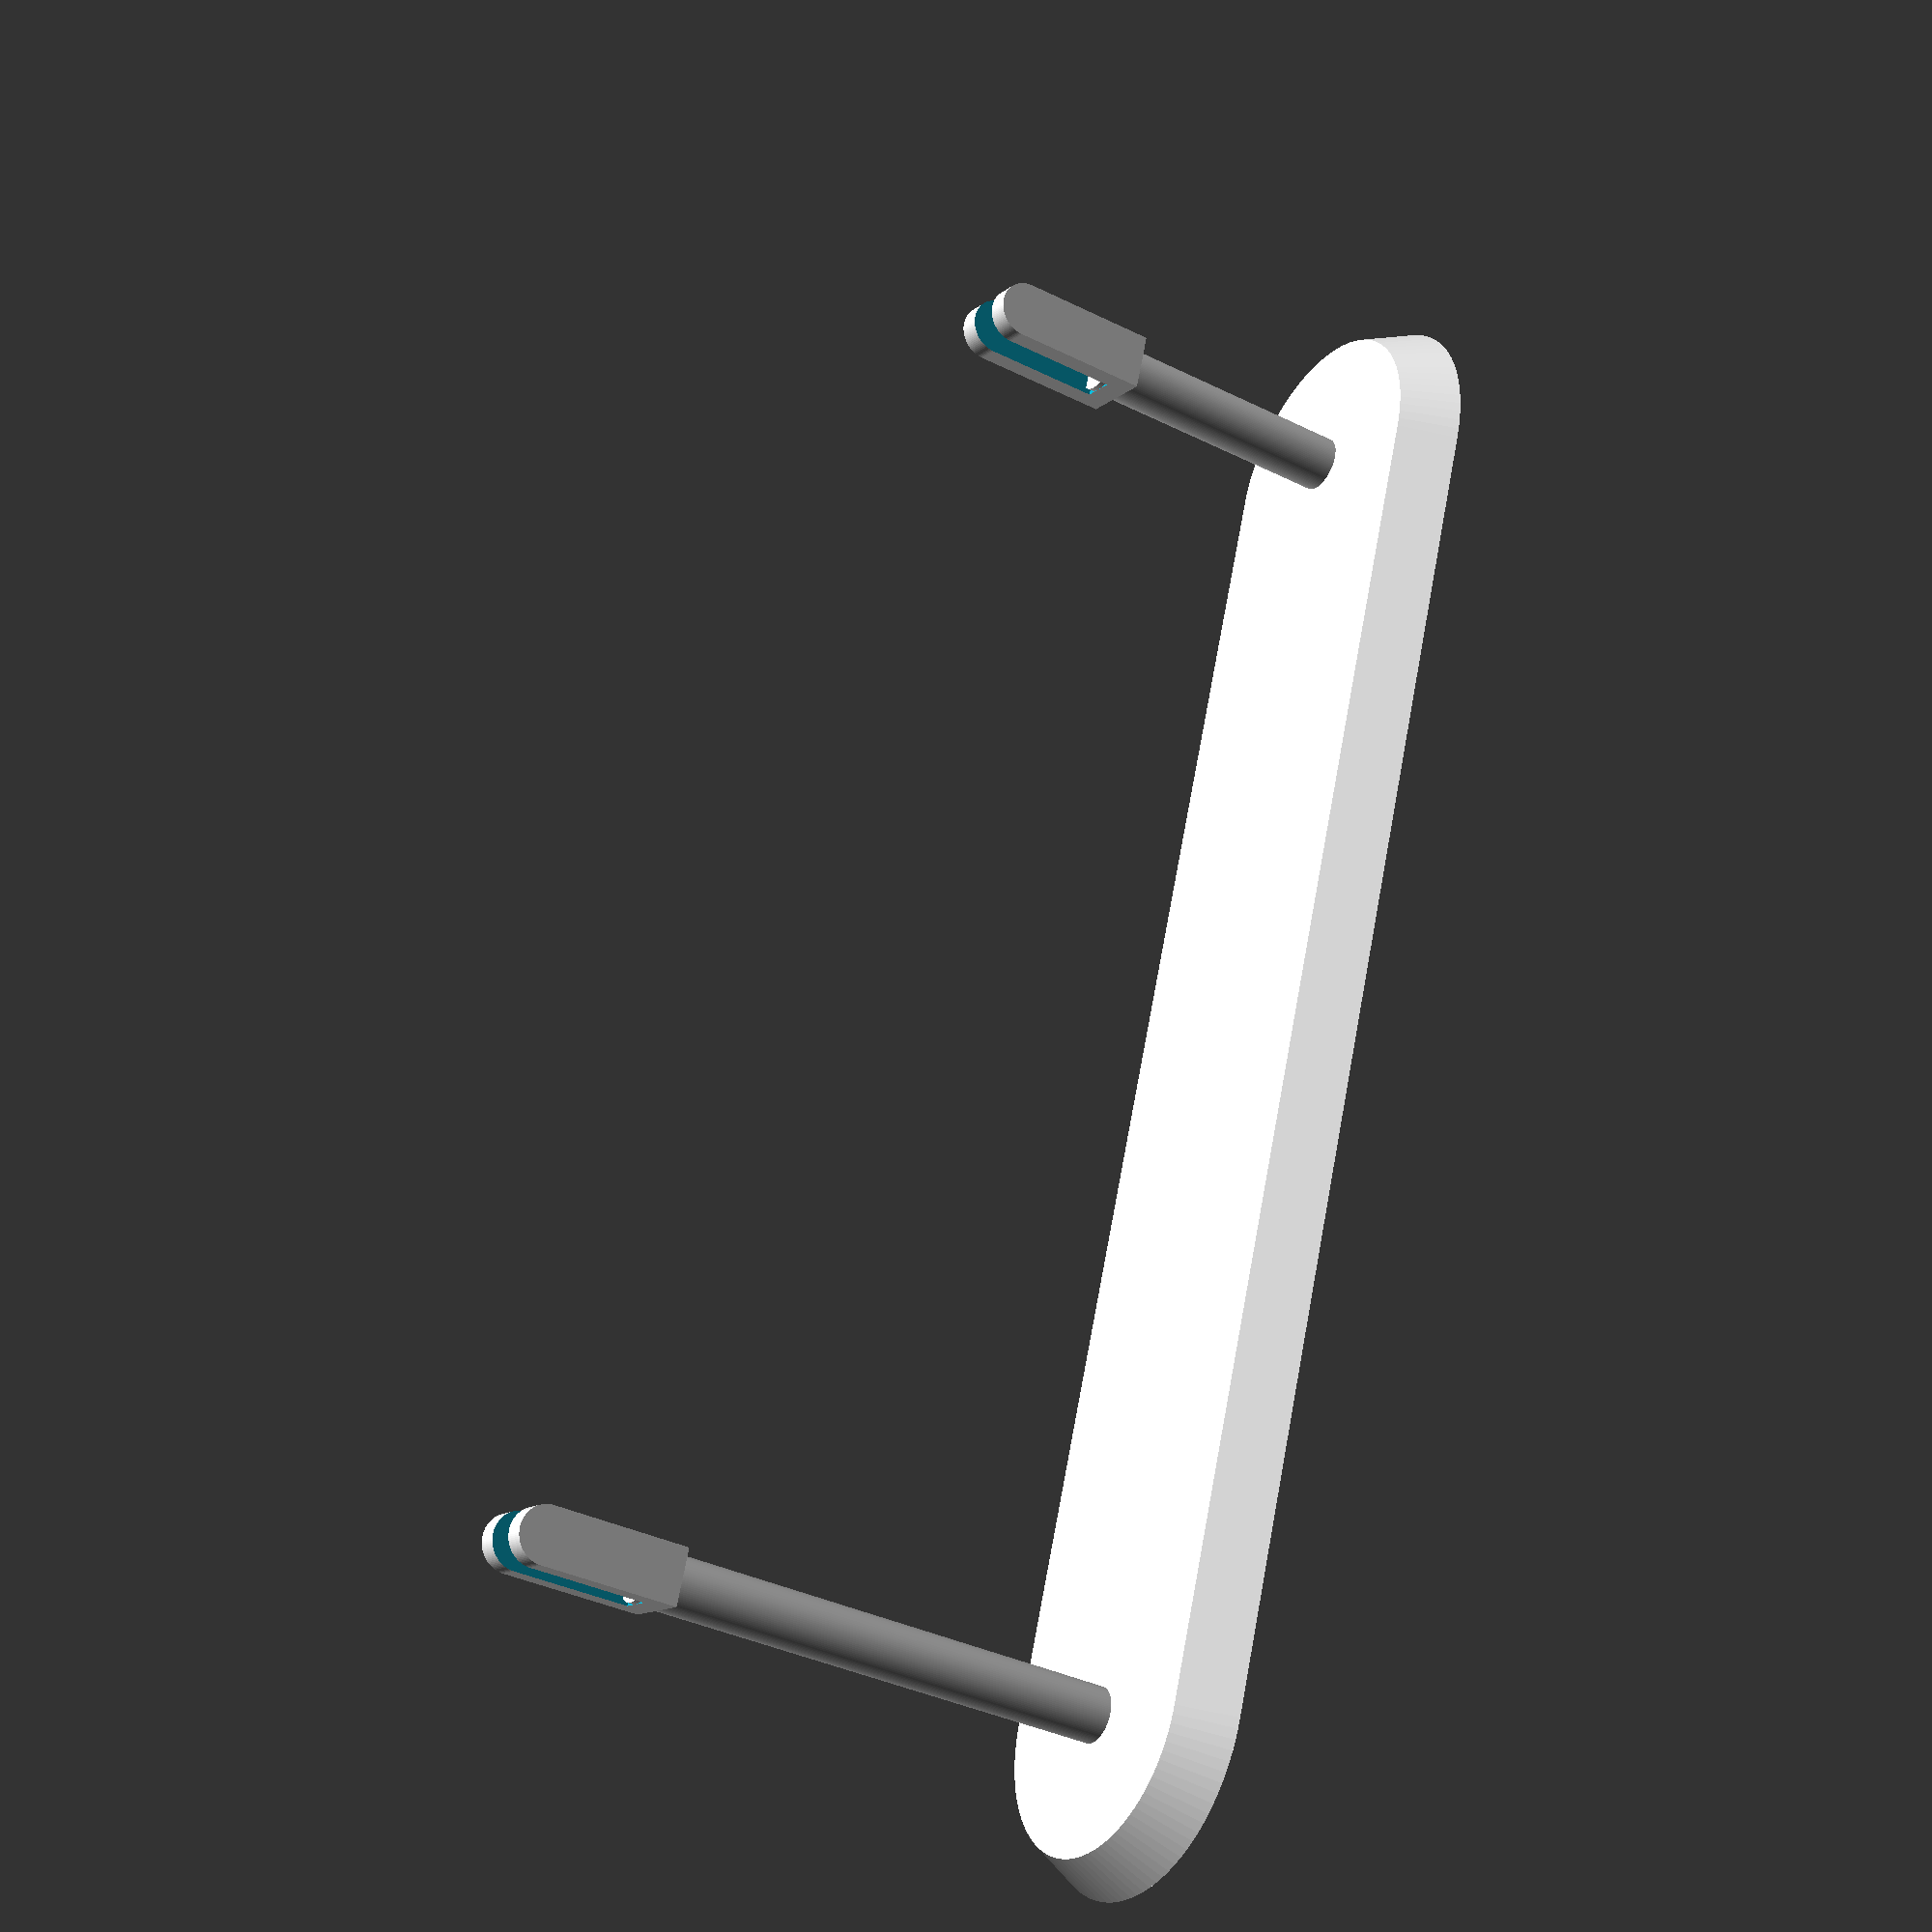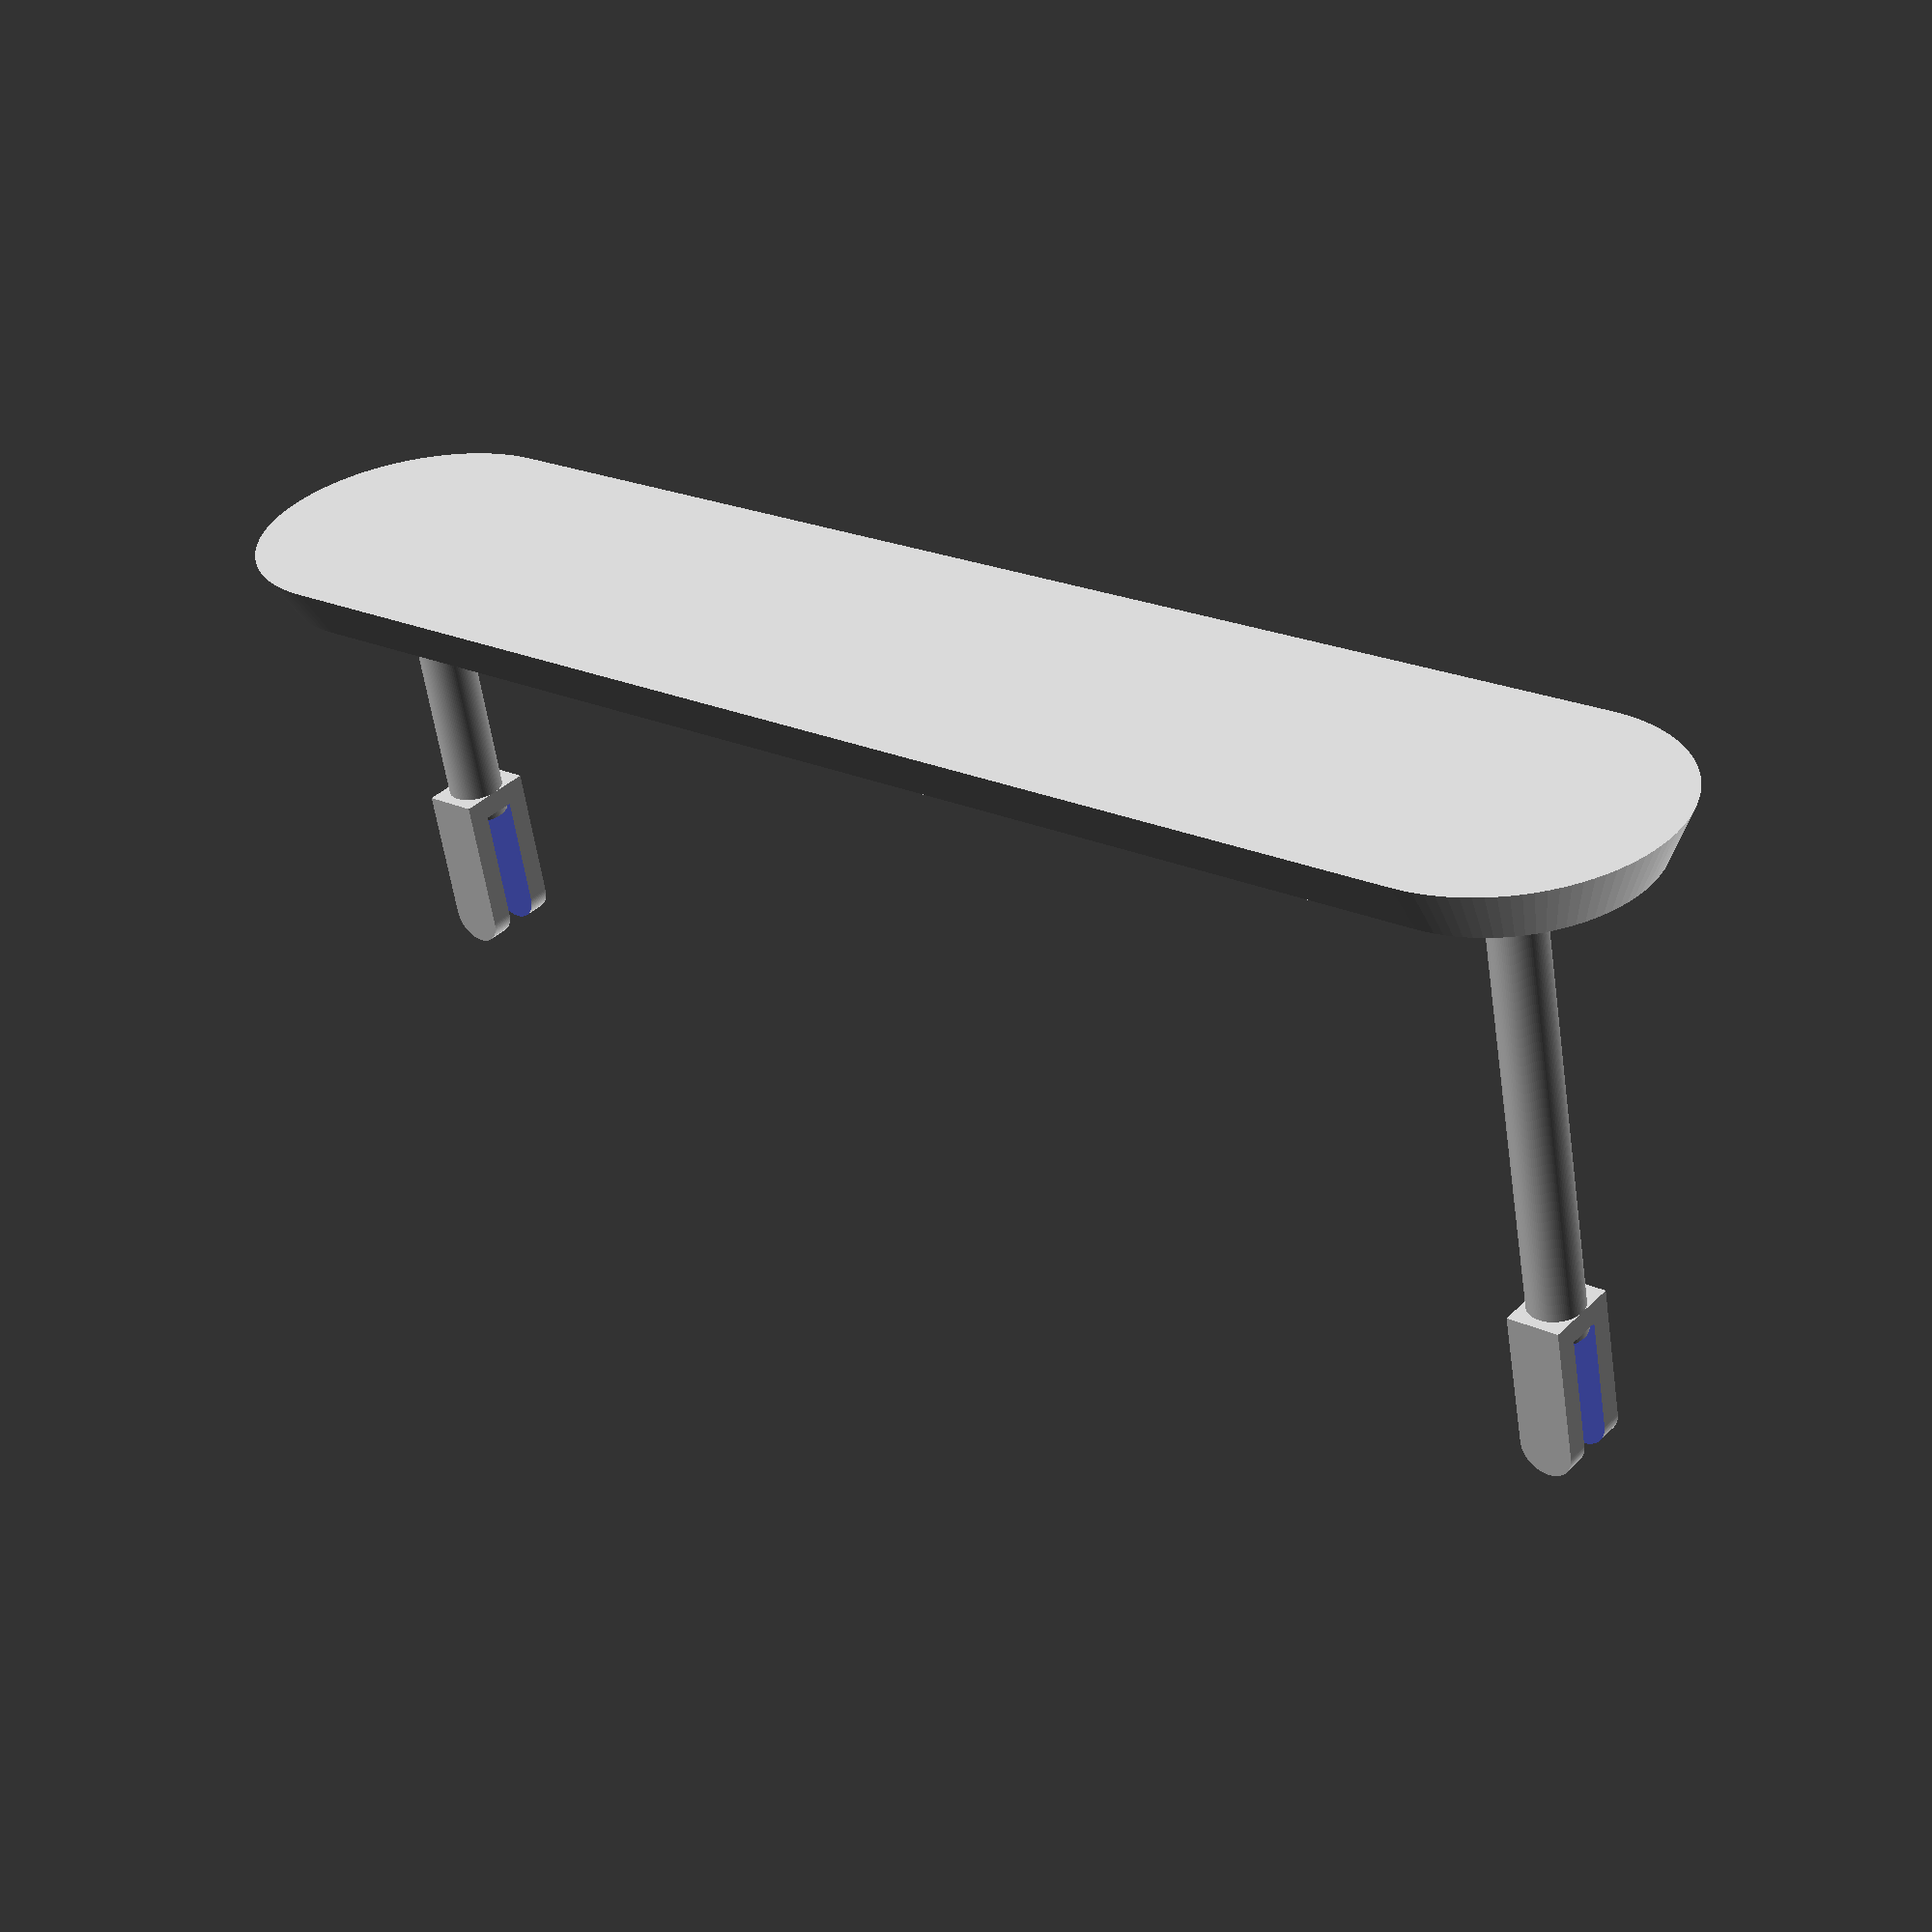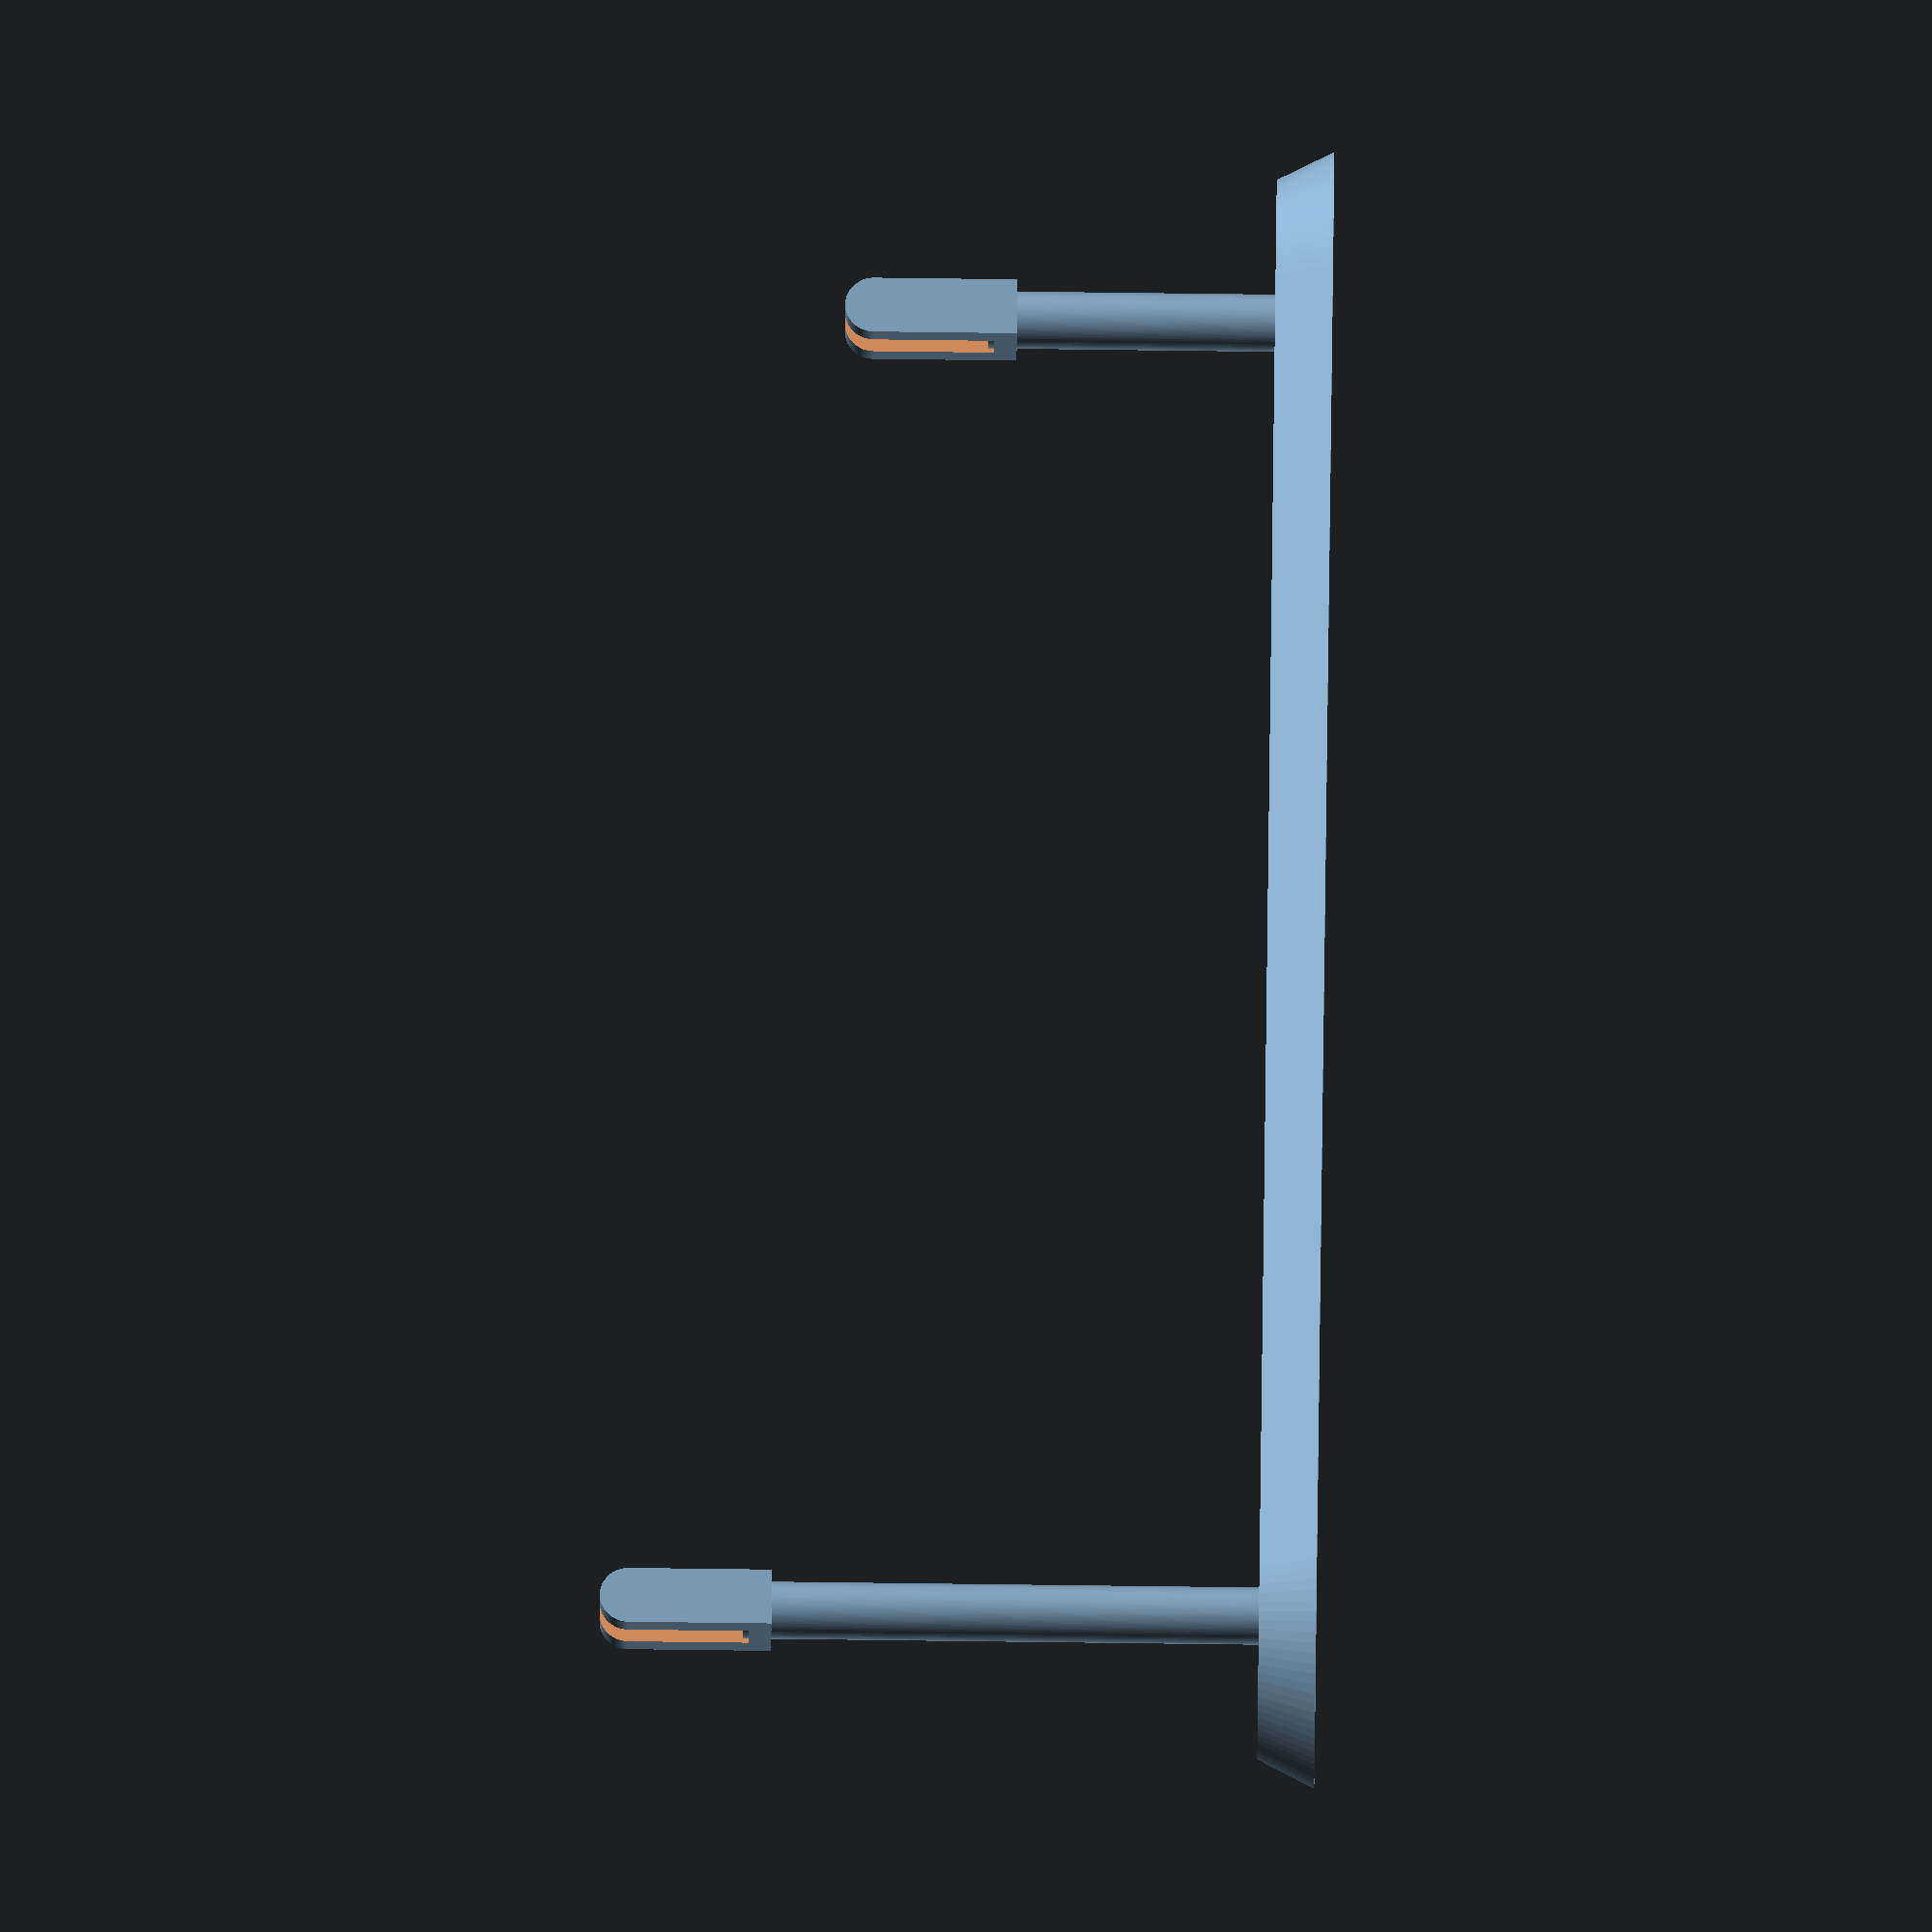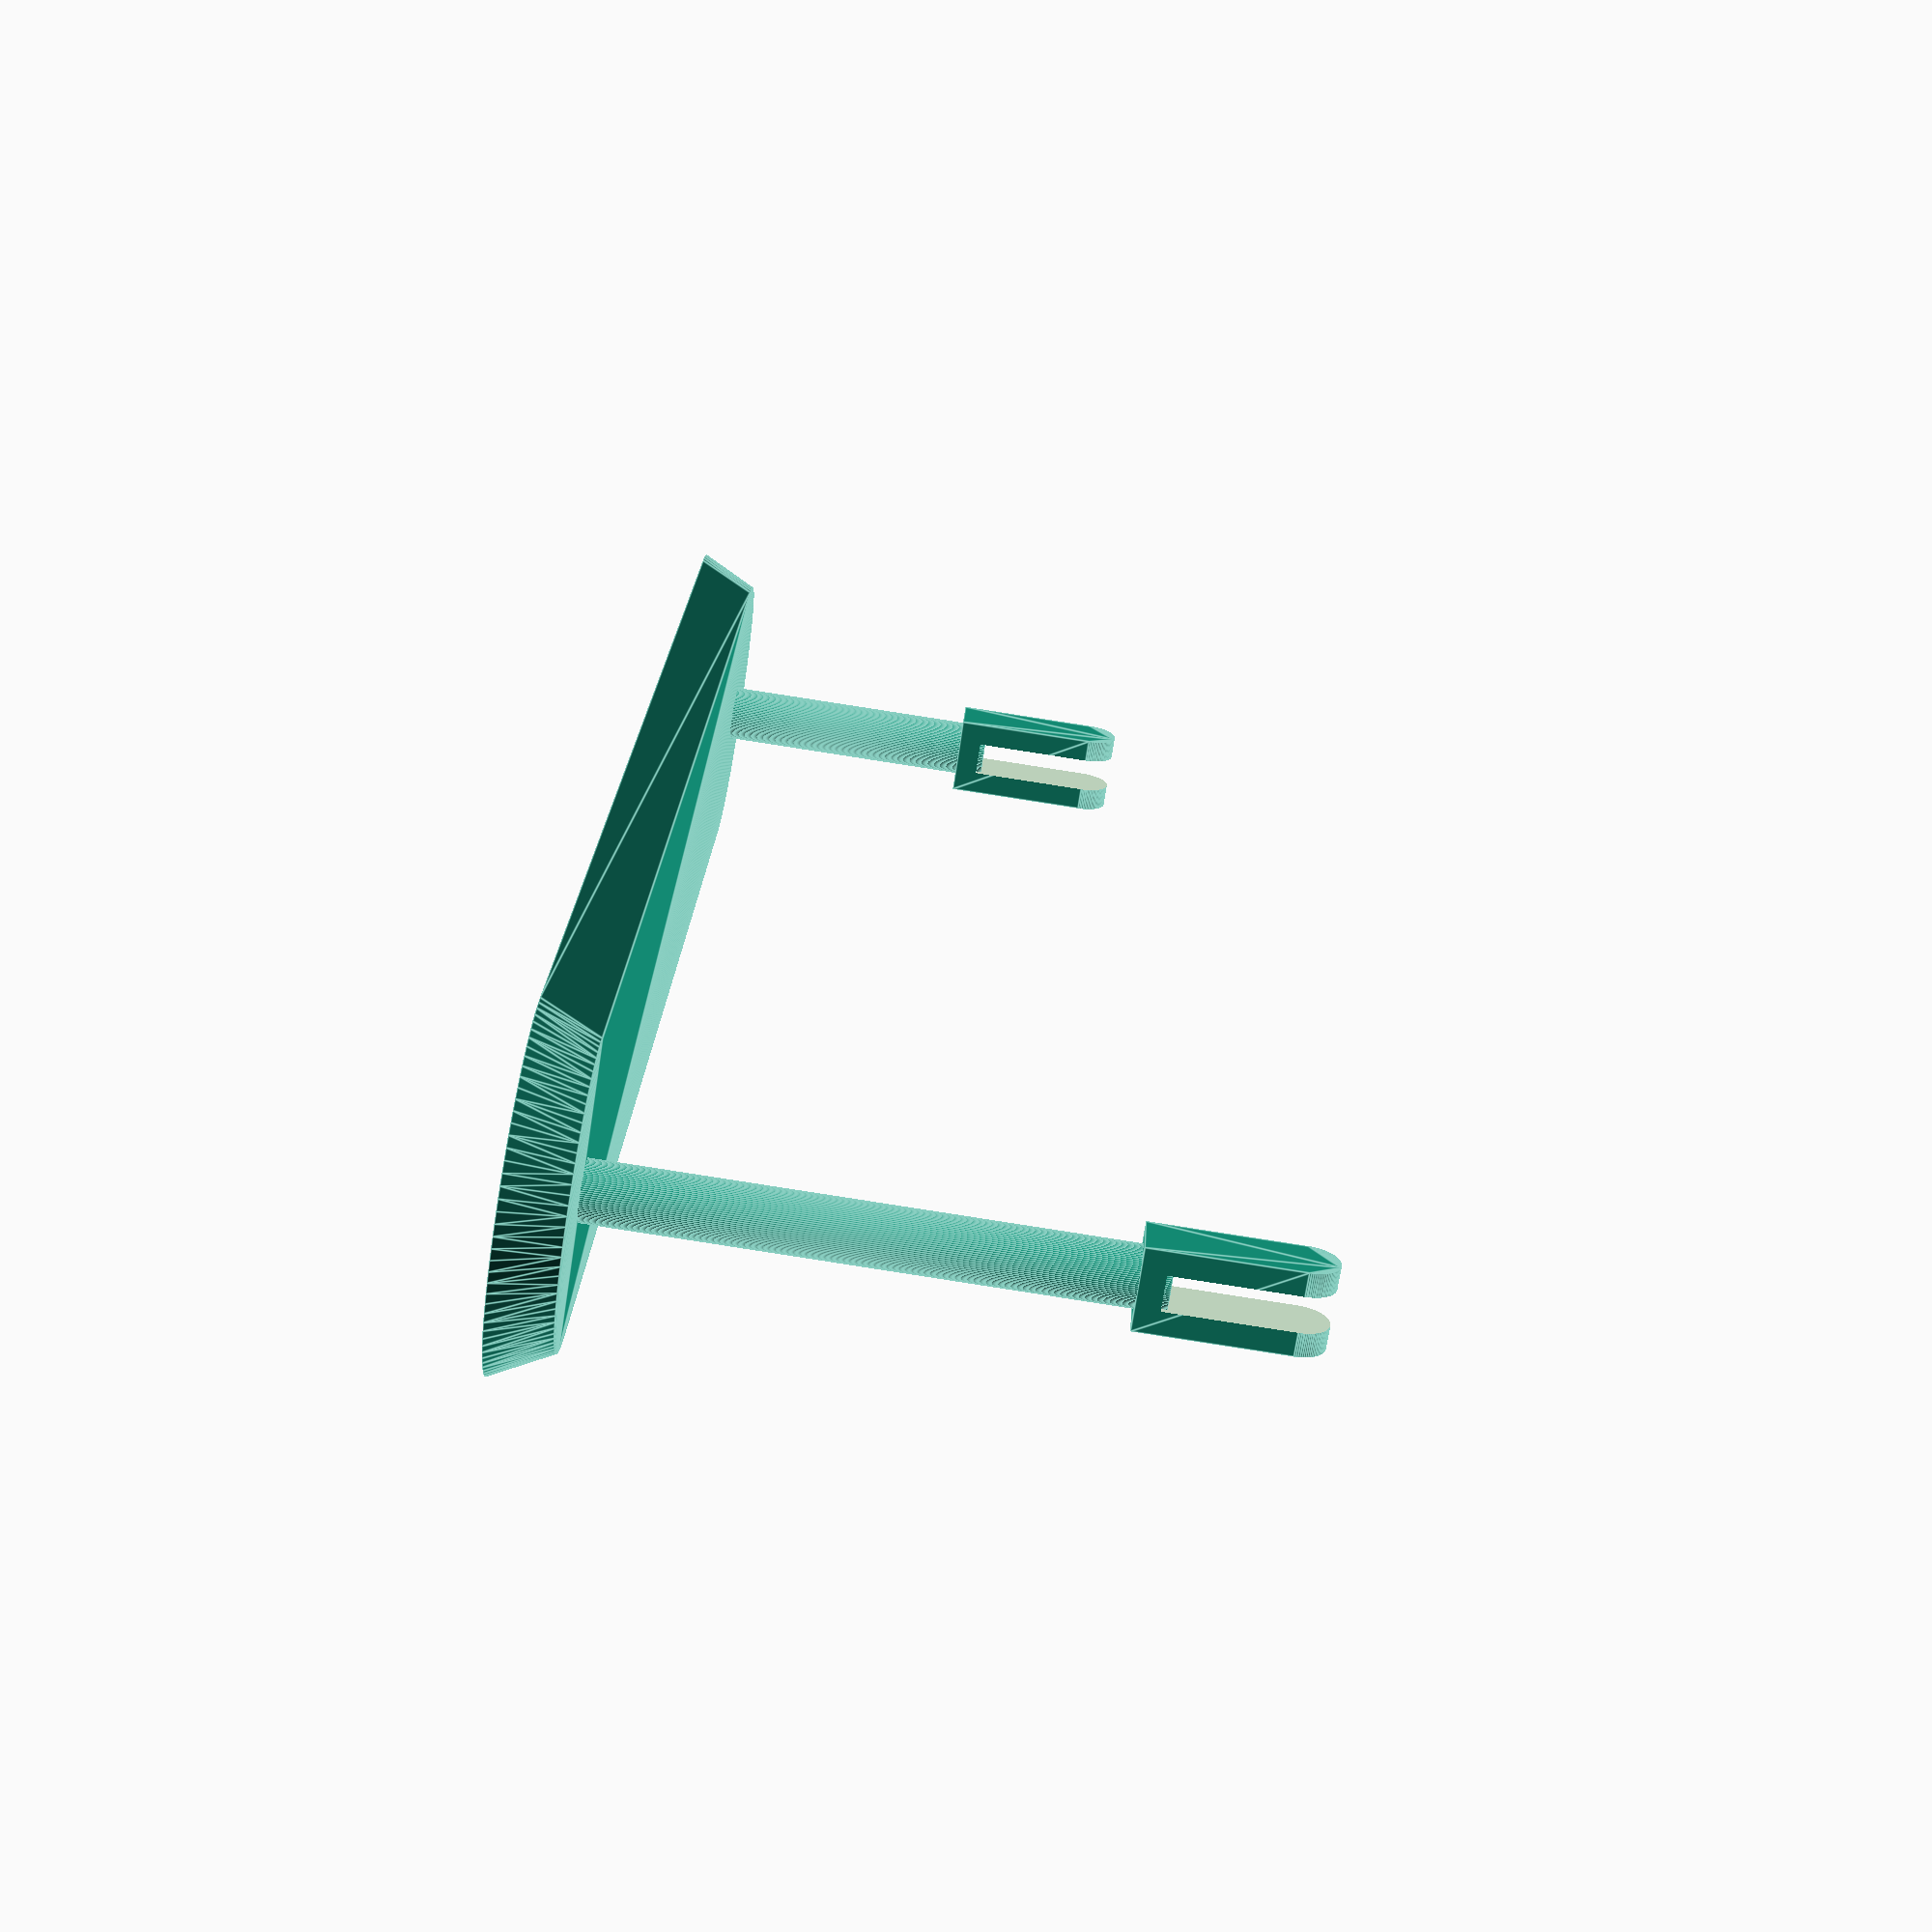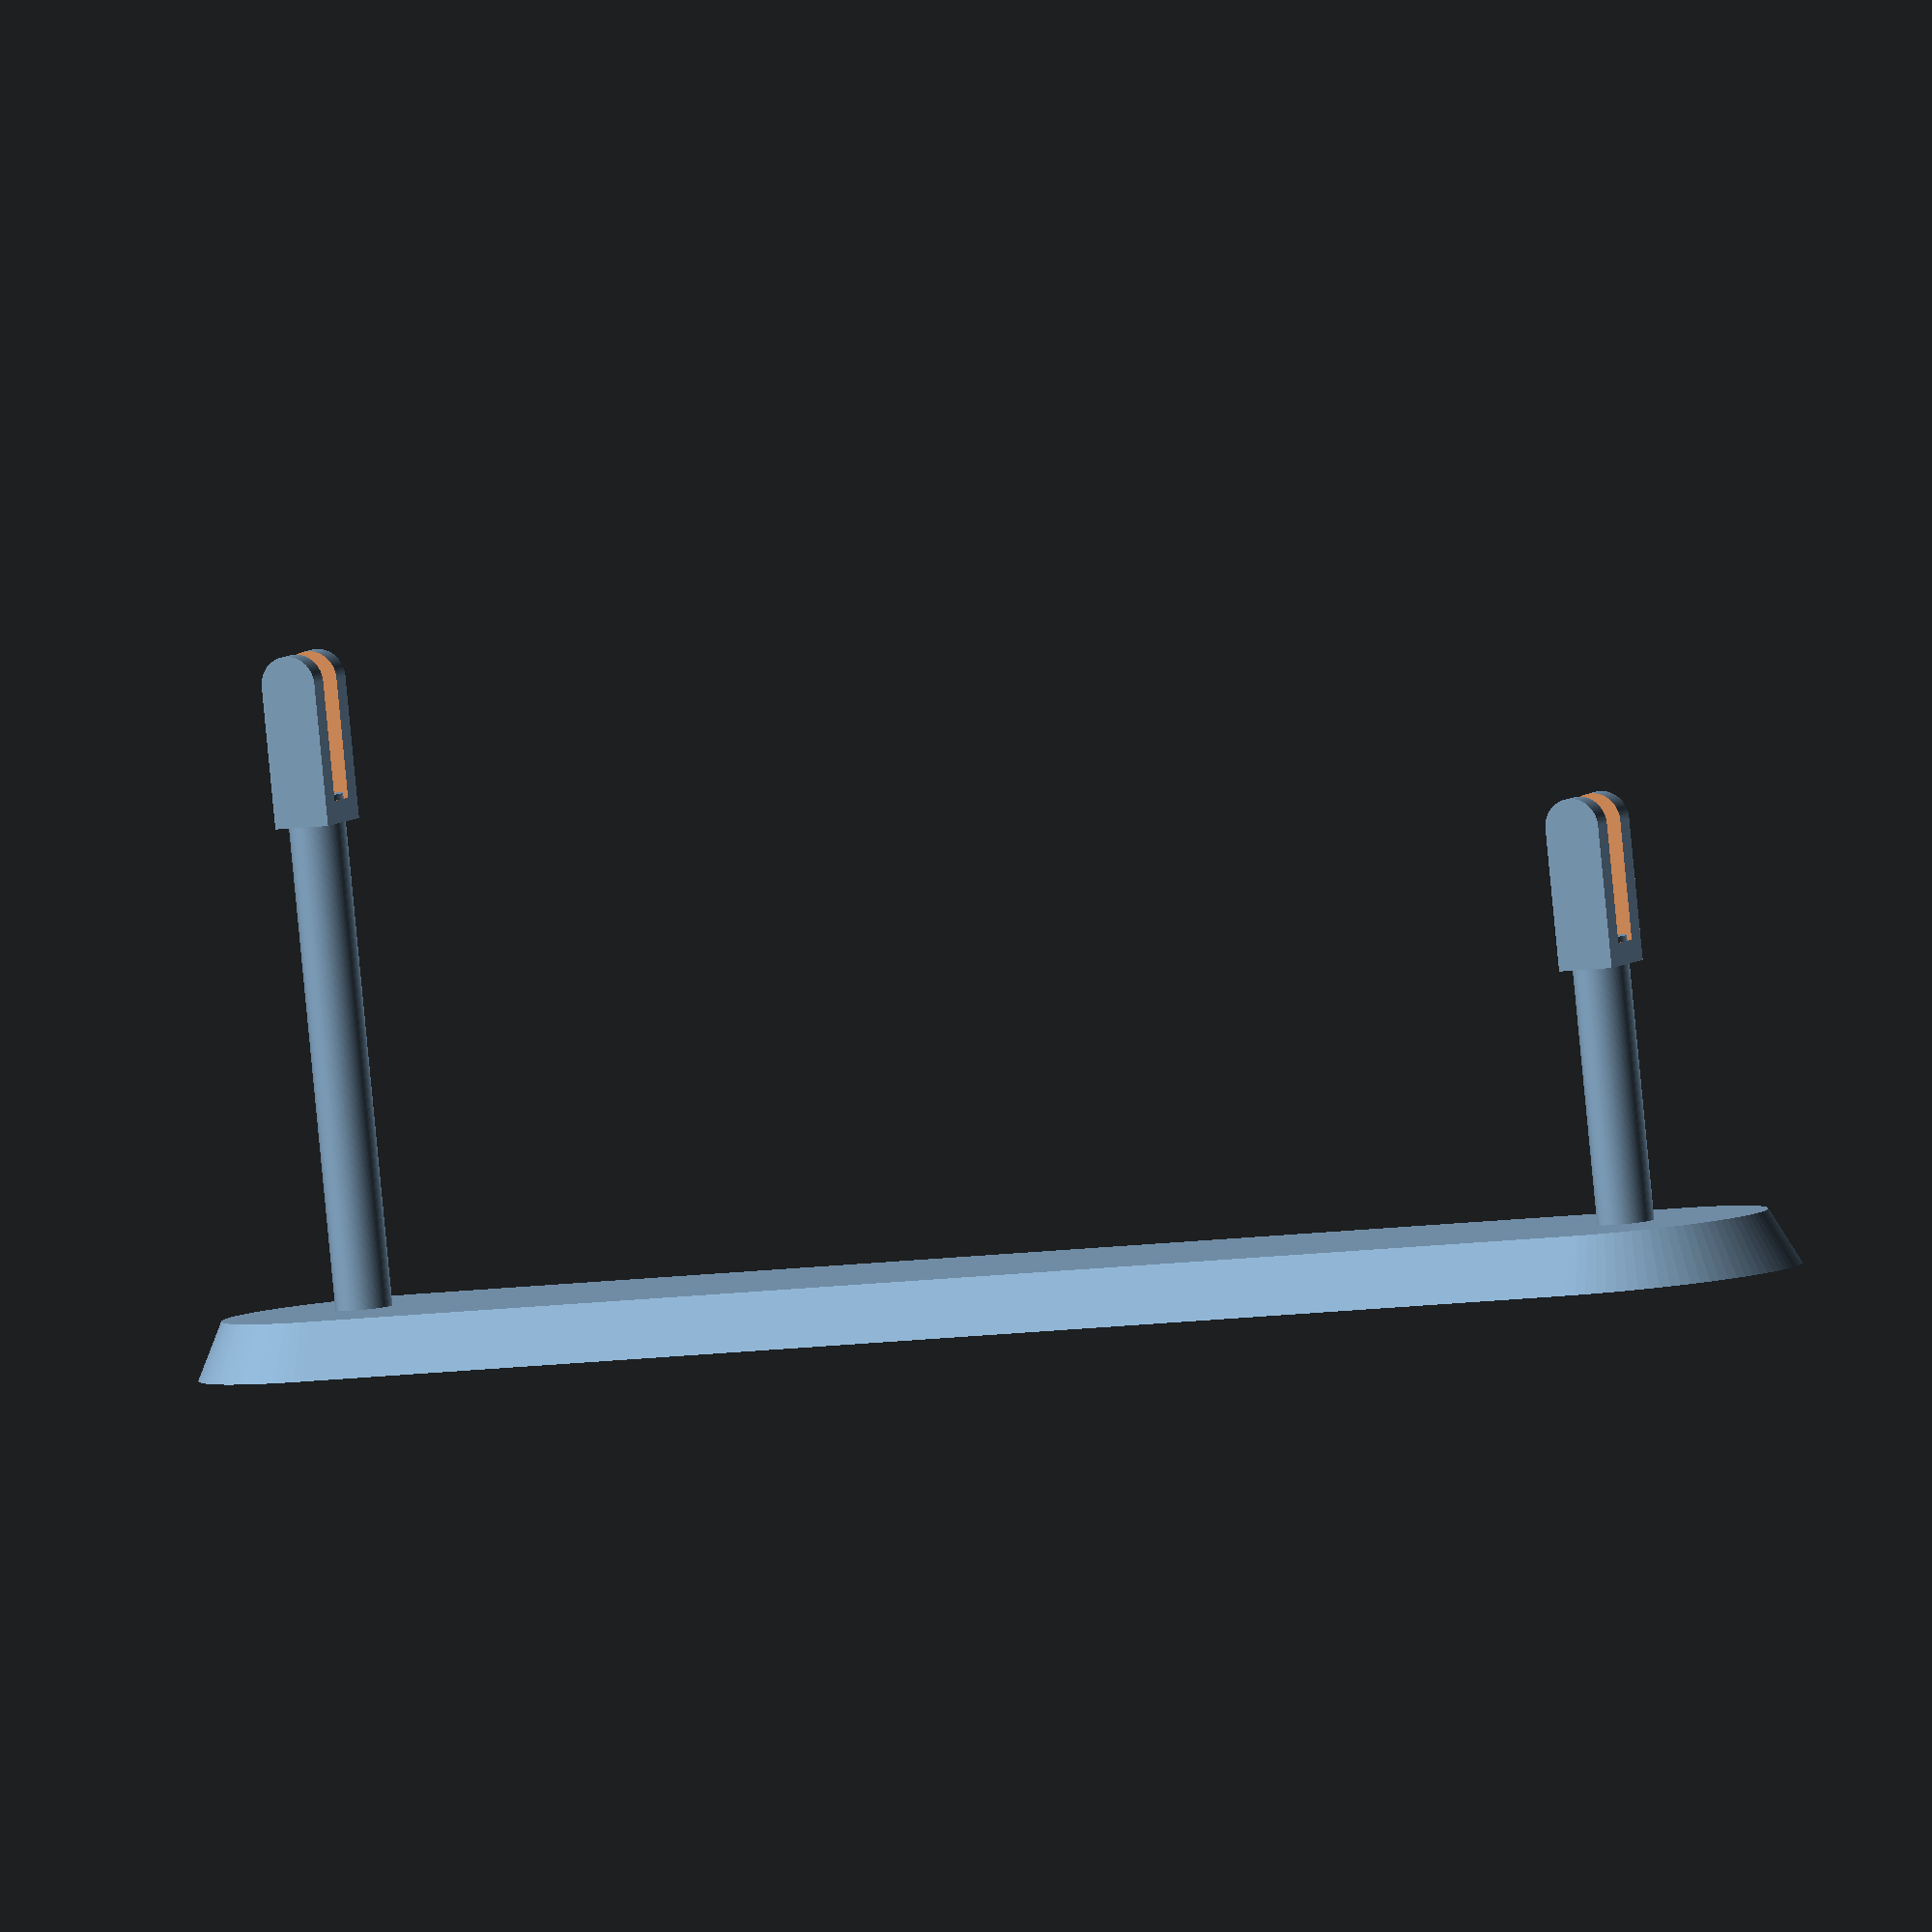
<openscad>
// holder for Link sword

$fn=100;

restL=120;
standD=30;
standH=5;
standTaper=5;
holder1H=50;
holder2H=30;
holderD=5;
wiggle=.002;
hull(){
    cylinder(h=standH,d1=standD,d2=standD-standTaper);
    translate([restL, 0, 0]) cylinder(h=5,d1=standD,d2=standD-standTaper);
}

cylinder(h=holder1H+wiggle,d=holderD);
translate([restL, 0, 0])  cylinder(h=holder2H+wiggle,d=holderD);

module grip(){
    d=5; h=10; space=3;
    difference(){
        hull(){
            translate([0,0,h]) rotate([90,0,0]) cylinder(h=7,d=d,center=true);
            cube([5,7,5],center=true);
        }
        translate([0,0,7]) cube([10,3,15],center=true);
    }
}

translate([0,0,holder1H]) grip();
translate([restL,0,holder2H]) grip();
</openscad>
<views>
elev=36.7 azim=289.9 roll=57.2 proj=p view=wireframe
elev=239.4 azim=140.3 roll=351.6 proj=p view=wireframe
elev=93.6 azim=343.6 roll=89.3 proj=o view=solid
elev=88.6 azim=250.7 roll=261.2 proj=p view=edges
elev=86.2 azim=22.9 roll=5.5 proj=o view=solid
</views>
